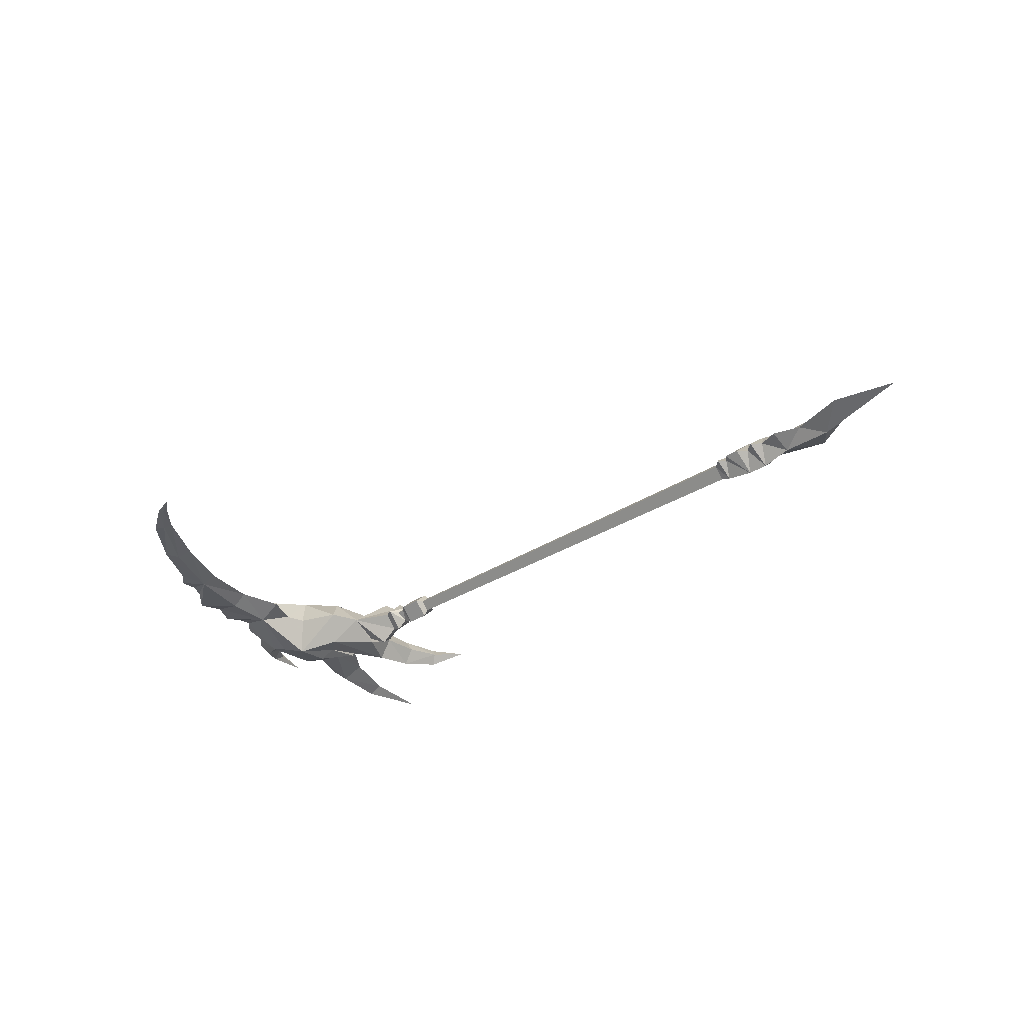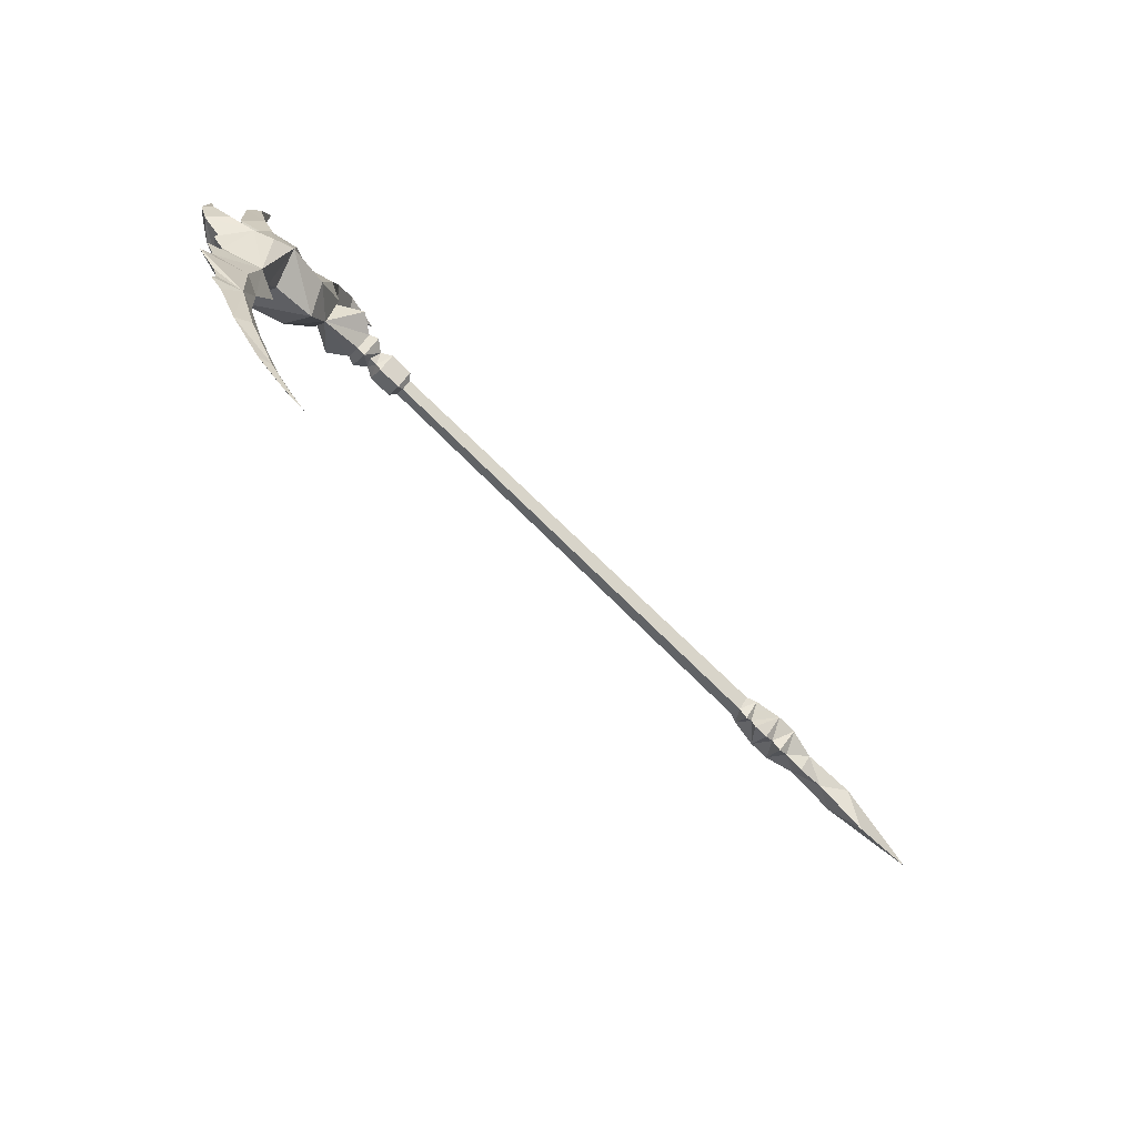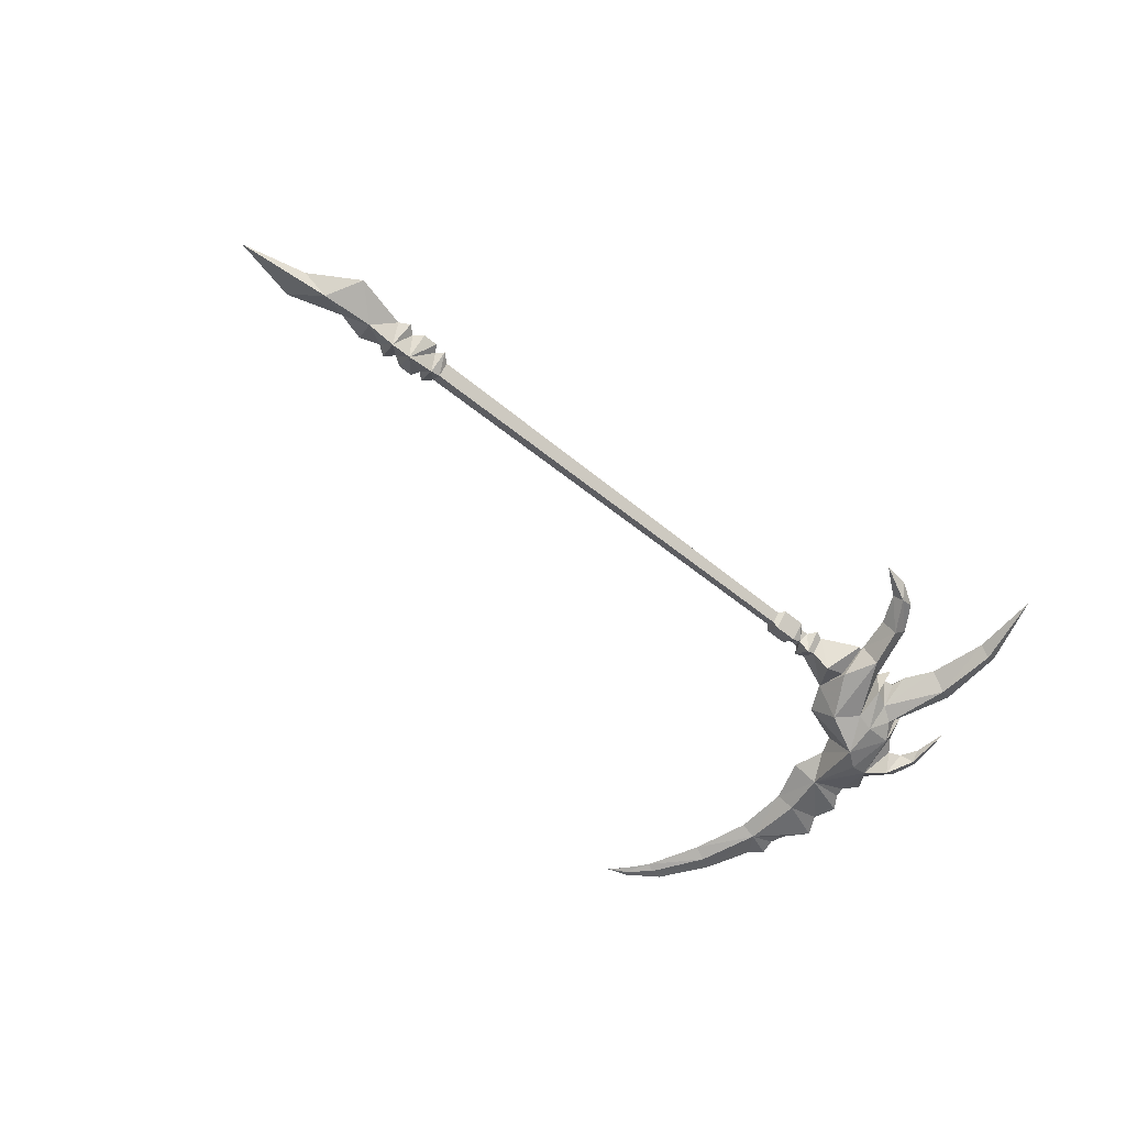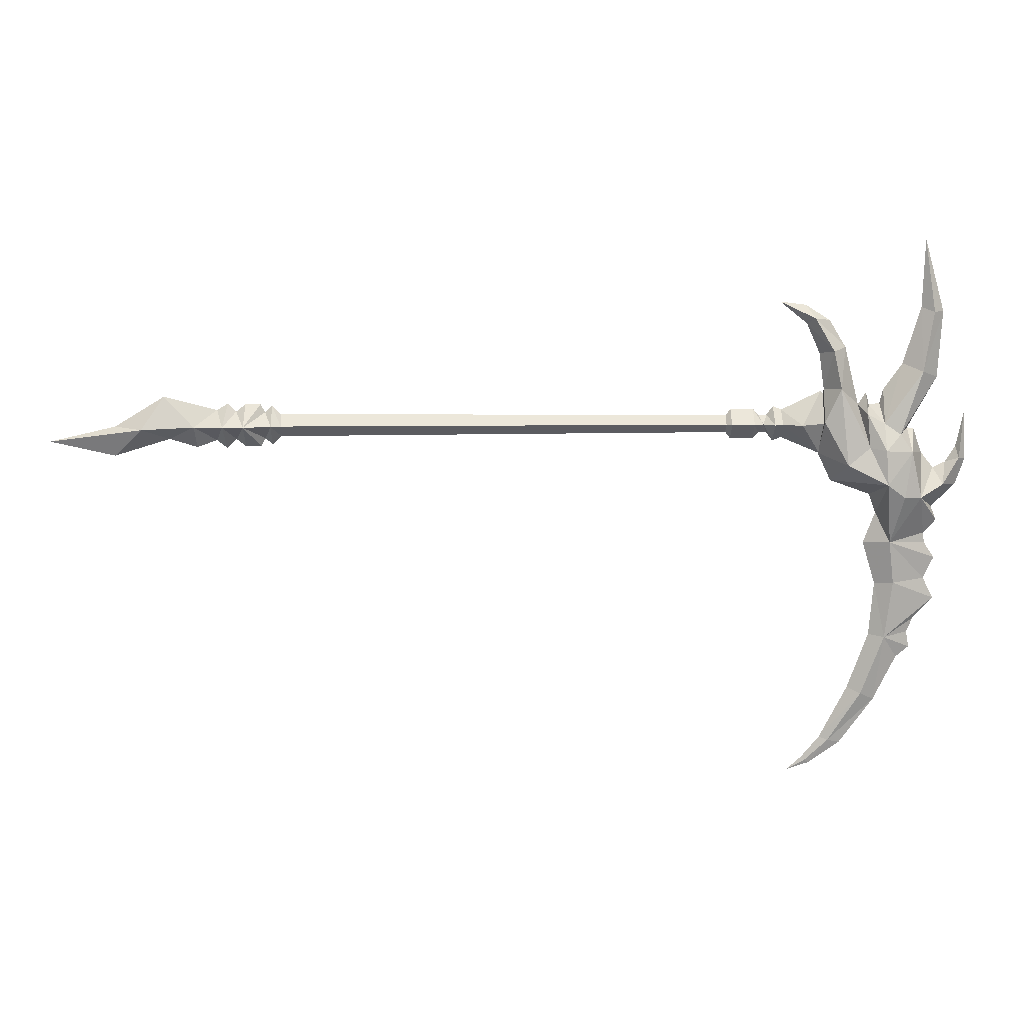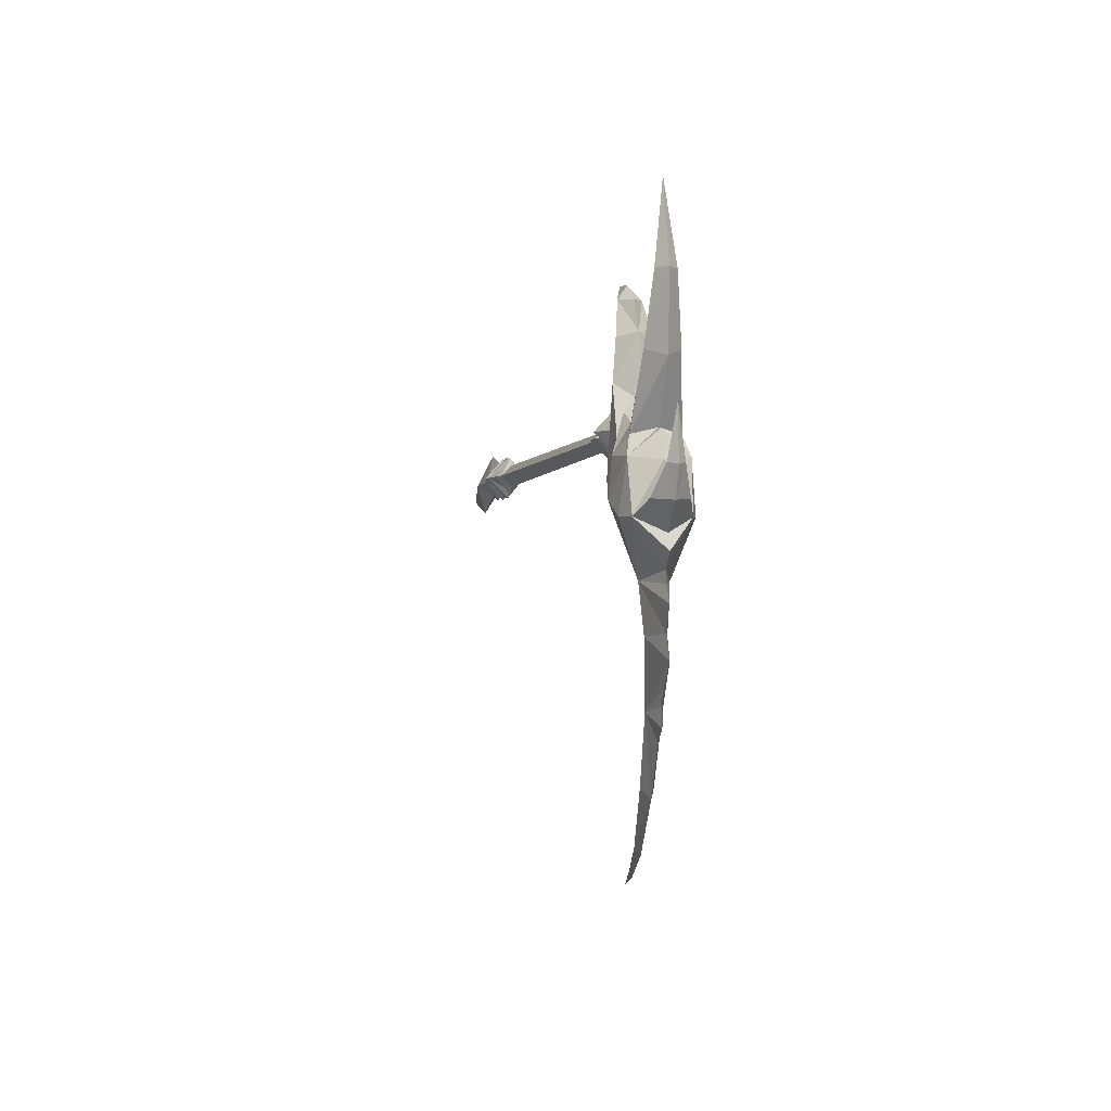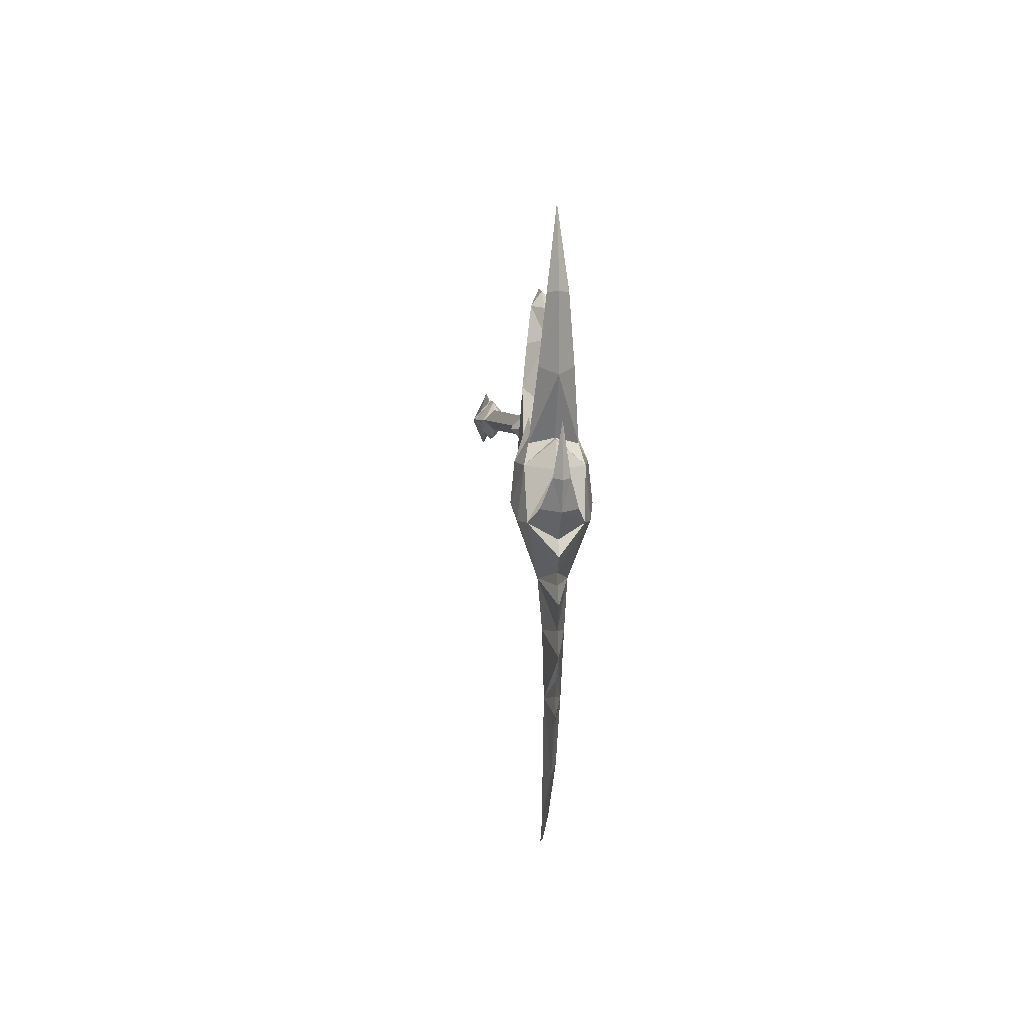
<metadata>
{"format":"obj","ext":"obj","renderer":"f3d","projection":"perspective","resolution":1024,"background":"white","views":[{"elev":-33.7,"azim":-139.4,"up":"+Y"},{"elev":-74.9,"azim":135.6,"up":"+Z"},{"elev":-62.7,"azim":-39.0,"up":"+Y"},{"elev":9.8,"azim":-2.4,"up":"+Z"},{"elev":-1.9,"azim":78.7,"up":"+Z"},{"elev":3.4,"azim":85.0,"up":"+Z"}]}
</metadata>
<code>
g common_rightHandItem_20620
v 30.96 -0.004347 -32.14
v 32.45 -0.6314 -32.76
v 35.01 -0.7842 -26.03
v 33.3 -0.004348 -25.81
v 33.82 -0.004349 -19.72
v 35.79 -1.038 -19.51
v 38.38 -2.681 -9.296
v 40.13 -0.004349 -10.73
v 42.84 -0.00435 -8.102
v 41.02 -1.796 -7.886
v 41.58 -0.00435 -5.537
v 40.19 -0.00435 -6.17
v 43.01 -0.8274 -4.981
v 27.24 -1.933 -0.6572
v 28.99 -2.254 3.116
v 27.35 -0.004349 2.912
v 26.85 -0.004349 -4.43
v 29.72 -0.00435 7.697
v 28.15 -1.765 7.354
v 28.99 -2.254 3.116
v 30.78 -0.004349 3.381
v 26.77 -0.00435 7.038
v 27.35 -0.004349 2.912
v 37.07 -0.00435 -1.529
v 35.88 -2.35 -2.062
v 37.19 -2.858 -4.051
v 37.83 -0.00435 -1.671
v 38.38 -1.676 5.016
v 40.32 -0.00435 4.274
v 40.82 -0.004351 11.77
v 39.62 -1.031 11.75
v 38.3 -0.004351 12.21
v 36.33 -0.00435 5.833
v 16.14 -0.9842 -0.9935
v 16.14 -0.004349 -0.01367
v -34.38 -0.004349 0.3514
v -34.38 -1.259 -0.9033
v 16.14 -0.004349 -1.973
v -34.38 -0.004349 -2.158
v 16.69 -1.676 -0.9935
v 16.69 -0.004349 0.6783
v 16.14 -0.004349 -0.01367
v 16.14 -0.9842 -0.9935
v 16.69 -0.004349 -2.665
v 16.14 -0.004349 -1.973
v 19.27 -1.676 -0.9935
v 19.27 -0.004349 0.6783
v 19.27 -0.004349 -2.665
v 20.37 -1.019 -0.9935
v 19.91 -0.004349 0.02083
v 19.91 -0.004349 -2.008
v 21.57 -1.99 -0.9935
v 21.57 -0.004349 0.9924
v 20.83 -0.004349 0.02083
v 21.57 -0.004349 -2.979
v 20.83 -0.004349 -2.008
v 22.52 -1.579 -0.9935
v 22.52 -0.004349 0.5811
v 22.52 -0.004349 -2.568
v 24.53 -3.019 -0.9106
v 26.99 -0.004349 2.714
v 26.99 -0.004349 -4.457
v -35.38 -0.004349 1.298
v -35.49 -1.659 -0.9033
v -34.38 -1.259 -0.9033
v -34.38 -0.004349 0.3514
v -35.38 -0.004349 -3.105
v -34.38 -0.004349 -2.158
v -41.65 -0.004348 -2.566
v -40.87 -2.139 -0.9033
v -44.13 -1.322 -0.9582
v 27.83 -0.004347 -38.1
v 28.78 -0.3013 -38.44
v 34.07 -0.004348 -33.6
v 30.19 -0.004347 -38.78
v 26.06 -1.146 11.04
v 27.84 -0.00435 10.79
v 25.26 -0.00435 10.4
v 38.78 -0.00435 -4.417
v 25.74 -0.004347 -40.56
v 27.83 -0.004347 -38.1
v 28.78 0.2926 -38.44
v 26.16 0.1259 -40.89
v 30.96 -0.004347 -32.14
v 33.3 -0.004348 -25.81
v 35.01 0.7755 -26.03
v 32.45 0.6227 -32.76
v 33.82 -0.004349 -19.72
v 35.79 1.029 -19.51
v 38.38 2.672 -9.296
v 41.02 1.787 -7.886
v 42.84 -0.00435 -8.102
v 40.13 -0.004349 -10.73
v 41.58 -0.00435 -5.537
v 43.01 0.8187 -4.981
v 40.19 -0.00435 -6.17
v 27.24 1.925 -0.6572
v 26.85 -0.004349 -4.43
v 27.35 -0.004349 2.912
v 28.99 2.245 3.116
v 29.72 -0.00435 7.697
v 30.78 -0.004349 3.381
v 28.99 2.245 3.116
v 28.15 1.756 7.354
v 27.35 -0.004349 2.912
v 26.77 -0.00435 7.038
v 37.07 -0.00435 -1.529
v 37.83 -0.00435 -1.671
v 37.19 2.85 -4.051
v 35.88 2.342 -2.062
v 38.38 1.667 5.016
v 39.62 1.022 11.75
v 40.82 -0.004351 11.77
v 40.32 -0.00435 4.274
v 38.3 -0.004351 12.21
v 36.33 -0.00435 5.833
v 16.14 0.9755 -0.9935
v -34.38 1.25 -0.9033
v 16.69 1.667 -0.9935
v 16.14 0.9755 -0.9935
v 19.27 1.667 -0.9935
v 20.37 1.01 -0.9935
v 21.57 1.981 -0.9935
v 22.52 1.57 -0.9935
v 24.53 3.01 -0.9106
v -34.38 1.25 -0.9033
v -35.49 1.65 -0.9033
v 34.07 -0.004348 -33.6
v 30.19 -0.004347 -38.78
v 26.06 1.137 11.04
v 27.84 -0.00435 10.79
v 25.26 -0.00435 10.4
v 38.78 -0.00435 -4.417
v 26.15 -0.1342 -40.89
v 25.74 -0.004347 -40.56
v 24.05 -0.004347 -42.04
v 26.63 -0.004347 -41.21
v 38.07 -0.004348 -27.33
v 37.77 -0.004348 -25.51
v 38.45 -0.004349 -23.91
v 40.69 -0.004349 -21.52
v 35.18 -1.416 -14.7
v 39.51 -0.004349 -15
v 39.35 -0.004349 -13.82
v 32.36 -0.004349 -14.91
v 33.7 -0.004349 -11.41
v 40.67 -0.004349 -16.73
v 39.53 -0.004349 -19.17
v 36.6 -0.004348 -28.53
v 43.88 -0.00435 -5.155
v 43.6 -0.00435 0.1346
v 40.79 -0.004349 -12.29
v 42.75 -0.00435 -3.721
v 34.3 -3.883 -7.676
v 32.92 -0.004349 -9.25
v 28.37 -0.004349 -7.606
v 29.87 -2.983 -5.543
v 34.1 -3.485 -3.817
v 32.13 -1.974 0.2307
v 32.39 -2.535 -3.563
v 25.08 -0.00435 12.51
v 22.17 -0.00435 12.88
v 31.32 -0.00435 1.142
v 32.23 -0.00435 2.541
v 34.13 -1.78 -0.8859
v 32.58 -0.00435 1.105
v 35.88 -2.35 -2.062
v 34.13 -1.78 -0.8859
v 33.78 -0.00435 1.301
v 33.78 -0.00435 1.301
v 34.2 -0.00435 2.857
v 38.59 -0.004351 19.9
v 30.78 -0.004349 3.381
v 37.07 -0.00435 -1.529
v 36.35 -3.432 -9.217
v -36.17 -0.004349 0.5805
v -36.17 -0.004349 -2.387
v -38.56 -2.158 -0.9033
v -36.7 -0.004349 -3.281
v -38.38 -0.004348 -3.281
v -38.38 -0.004348 1.474
v -39.44 -0.004348 0.6682
v -39.44 -0.004348 -2.475
v -40.51 -0.004348 -3.455
v -40.36 -0.004349 1.565
v -41.57 -0.004348 0.8636
v -44.13 -1.322 -0.9582
v -44.13 -1.322 -0.9582
v -47.53 -0.004349 2.391
v -49.99 -1.547 -1.204
v -43.87 -0.004348 -3.351
v -46.98 -0.004348 -2.404
v -53.04 -0.004348 -0.9555
v -60.38 -0.004347 -2.638
v -53.14 -0.004347 -4.281
v -41.57 -0.004348 0.8636
v -36.68 -0.004349 1.474
v 29.78 -0.004349 -0.8718
v 26.63 -0.004347 -41.21
v 37.77 -0.004348 -25.51
v 38.07 -0.004348 -27.33
v 38.45 -0.004349 -23.91
v 40.69 -0.004349 -21.52
v 35.18 1.408 -14.7
v 39.35 -0.004349 -13.82
v 39.51 -0.004349 -15
v 32.36 -0.004349 -14.91
v 33.7 -0.004349 -11.41
v 40.67 -0.004349 -16.73
v 39.53 -0.004349 -19.17
v 36.6 -0.004348 -28.53
v 43.6 -0.00435 0.1346
v 43.88 -0.00435 -5.155
v 40.79 -0.004349 -12.29
v 42.75 -0.00435 -3.721
v 34.3 3.874 -7.676
v 32.92 -0.004349 -9.25
v 28.37 -0.004349 -7.606
v 29.87 2.974 -5.543
v 34.1 3.476 -3.817
v 32.39 2.526 -3.563
v 32.13 1.965 0.2307
v 25.08 -0.00435 12.51
v 22.17 -0.00435 12.88
v 31.32 -0.00435 1.142
v 32.23 -0.00435 2.541
v 34.13 1.771 -0.8859
v 32.58 -0.00435 1.105
v 35.88 2.342 -2.062
v 34.13 1.771 -0.8859
v 33.78 -0.00435 1.301
v 33.78 -0.00435 1.301
v 34.2 -0.00435 2.857
v 38.59 -0.004351 19.9
v 30.78 -0.004349 3.381
v 37.07 -0.00435 -1.529
v 36.35 3.424 -9.217
v -38.56 2.149 -0.9033
v -40.87 2.13 -0.9033
v -44.13 1.313 -0.9582
v -44.13 1.313 -0.9582
v -44.13 1.313 -0.9582
v -49.99 1.538 -1.204
v 24.05 -0.004347 -42.04
v -43.87 -0.004348 -3.351
v -41.65 -0.004348 -2.566
f 1 2 3
f 1 3 4
f 5 4 3
f 5 3 6
f 7 8 9
f 7 9 10
f 11 12 10
f 11 10 13
f 14 15 16
f 14 16 17
f 18 19 20
f 18 20 21
f 19 22 23
f 19 23 20
f 24 25 26
f 24 26 27
f 28 29 30
f 28 30 31
f 32 33 28
f 32 28 31
f 34 35 36
f 34 36 37
f 38 34 37
f 38 37 39
f 40 41 42
f 40 42 43
f 44 40 43
f 44 43 45
f 46 47 41
f 46 41 40
f 48 46 40
f 48 40 44
f 49 50 47
f 49 47 46
f 51 49 46
f 51 46 48
f 52 53 54
f 52 54 49
f 55 52 49
f 55 49 56
f 57 58 53
f 57 53 52
f 59 57 52
f 59 52 55
f 60 61 58
f 60 58 57
f 62 60 57
f 62 57 59
f 63 64 65
f 63 65 66
f 64 67 68
f 64 68 65
f 69 70 71
f 2 1 72
f 2 72 73
f 74 2 73
f 74 73 75
f 76 19 18
f 76 18 77
f 78 22 19
f 78 19 76
f 7 10 12
f 7 12 79
f 80 81 82
f 80 82 83
f 84 85 86
f 84 86 87
f 88 89 86
f 88 86 85
f 90 91 92
f 90 92 93
f 94 95 91
f 94 91 96
f 97 98 99
f 97 99 100
f 101 102 103
f 101 103 104
f 104 103 105
f 104 105 106
f 107 108 109
f 107 109 110
f 111 112 113
f 111 113 114
f 115 112 111
f 115 111 116
f 117 118 36
f 117 36 35
f 38 39 118
f 38 118 117
f 119 120 42
f 119 42 41
f 44 45 120
f 44 120 119
f 121 119 41
f 121 41 47
f 48 44 119
f 48 119 121
f 122 121 47
f 122 47 50
f 51 48 121
f 51 121 122
f 123 122 54
f 123 54 53
f 55 56 122
f 55 122 123
f 124 123 53
f 124 53 58
f 59 55 123
f 59 123 124
f 125 124 58
f 125 58 61
f 62 59 124
f 62 124 125
f 63 66 126
f 63 126 127
f 127 126 68
f 127 68 67
f 87 82 81
f 87 81 84
f 128 129 82
f 128 82 87
f 130 131 101
f 130 101 104
f 132 130 104
f 132 104 106
f 90 133 96
f 90 96 91
f 134 73 72
f 134 72 135
f 135 136 134
f 73 137 75
f 136 137 134
f 74 3 2
f 3 138 139
f 140 141 3
f 6 142 5
f 142 143 144
f 5 142 145
f 145 142 146
f 142 147 143
f 142 148 147
f 142 6 148
f 3 74 149
f 3 149 138
f 3 139 140
f 144 7 142
f 9 13 10
f 13 150 151
f 144 152 7
f 7 152 8
f 153 13 151
f 142 154 146
f 146 154 155
f 155 154 156
f 156 157 17
f 158 159 160
f 160 154 158
f 154 160 157
f 157 14 17
f 76 77 161
f 76 161 162
f 78 76 162
f 160 159 163
f 163 159 164
f 158 26 25
f 158 165 159
f 165 166 159
f 159 166 164
f 26 158 154
f 167 28 168
f 165 169 166
f 160 15 157
f 170 168 171
f 32 31 172
f 30 172 31
f 7 79 26
f 158 25 165
f 9 150 13
f 26 79 27
f 163 173 15
f 167 29 28
f 167 174 29
f 168 33 171
f 142 175 154
f 50 49 54
f 49 51 56
f 64 63 176
f 67 64 177
f 64 176 178
f 177 178 179
f 179 178 180
f 178 181 182
f 180 178 183
f 178 182 70
f 183 70 184
f 70 185 186
f 184 70 69
f 70 186 187
f 188 189 190
f 191 188 192
f 190 189 193
f 190 193 194
f 195 190 194
f 190 195 192
f 196 189 188
f 197 181 178
f 182 185 70
f 183 178 70
f 61 60 198
f 60 62 198
f 176 197 178
f 177 64 178
f 188 190 192
f 160 163 15
f 6 141 148
f 6 3 141
f 13 153 11
f 7 26 175
f 142 7 175
f 26 154 175
f 168 28 33
f 154 157 156
f 82 129 199
f 83 82 199
f 128 87 86
f 86 200 201
f 202 86 203
f 89 88 204
f 204 205 206
f 88 207 204
f 207 208 204
f 204 206 209
f 204 209 210
f 210 89 204
f 86 211 128
f 86 201 211
f 86 202 200
f 205 204 90
f 92 91 95
f 95 212 213
f 205 90 214
f 90 93 214
f 215 212 95
f 204 208 216
f 208 217 216
f 217 218 216
f 218 98 219
f 220 221 222
f 221 220 216
f 216 219 221
f 219 97 100
f 130 223 131
f 130 224 223
f 132 224 130
f 221 225 222
f 225 226 222
f 220 110 109
f 220 222 227
f 227 222 228
f 222 226 228
f 109 216 220
f 229 230 111
f 227 228 231
f 221 219 100
f 232 233 230
f 115 234 112
f 113 112 234
f 90 109 133
f 220 227 110
f 92 95 213
f 109 108 133
f 225 100 235
f 229 111 114
f 229 114 236
f 230 233 116
f 204 216 237
f 50 54 122
f 122 56 51
f 127 176 63
f 67 177 127
f 127 238 176
f 177 179 238
f 179 180 238
f 238 182 181
f 180 183 238
f 238 239 182
f 183 184 239
f 239 186 185
f 184 69 239
f 69 240 239
f 239 241 186
f 242 243 189
f 191 192 242
f 243 193 189
f 243 194 193
f 195 194 243
f 243 192 195
f 196 242 189
f 197 238 181
f 182 239 185
f 183 239 238
f 61 198 125
f 125 198 62
f 176 238 197
f 177 238 127
f 242 192 243
f 221 100 225
f 89 210 203
f 89 203 86
f 95 94 215
f 90 237 109
f 204 237 90
f 109 237 216
f 230 116 111
f 216 218 219
f 157 15 14
f 219 98 97
f 137 73 134
f 199 244 83
f 83 244 80
f 71 245 246
f 246 245 240

</code>
